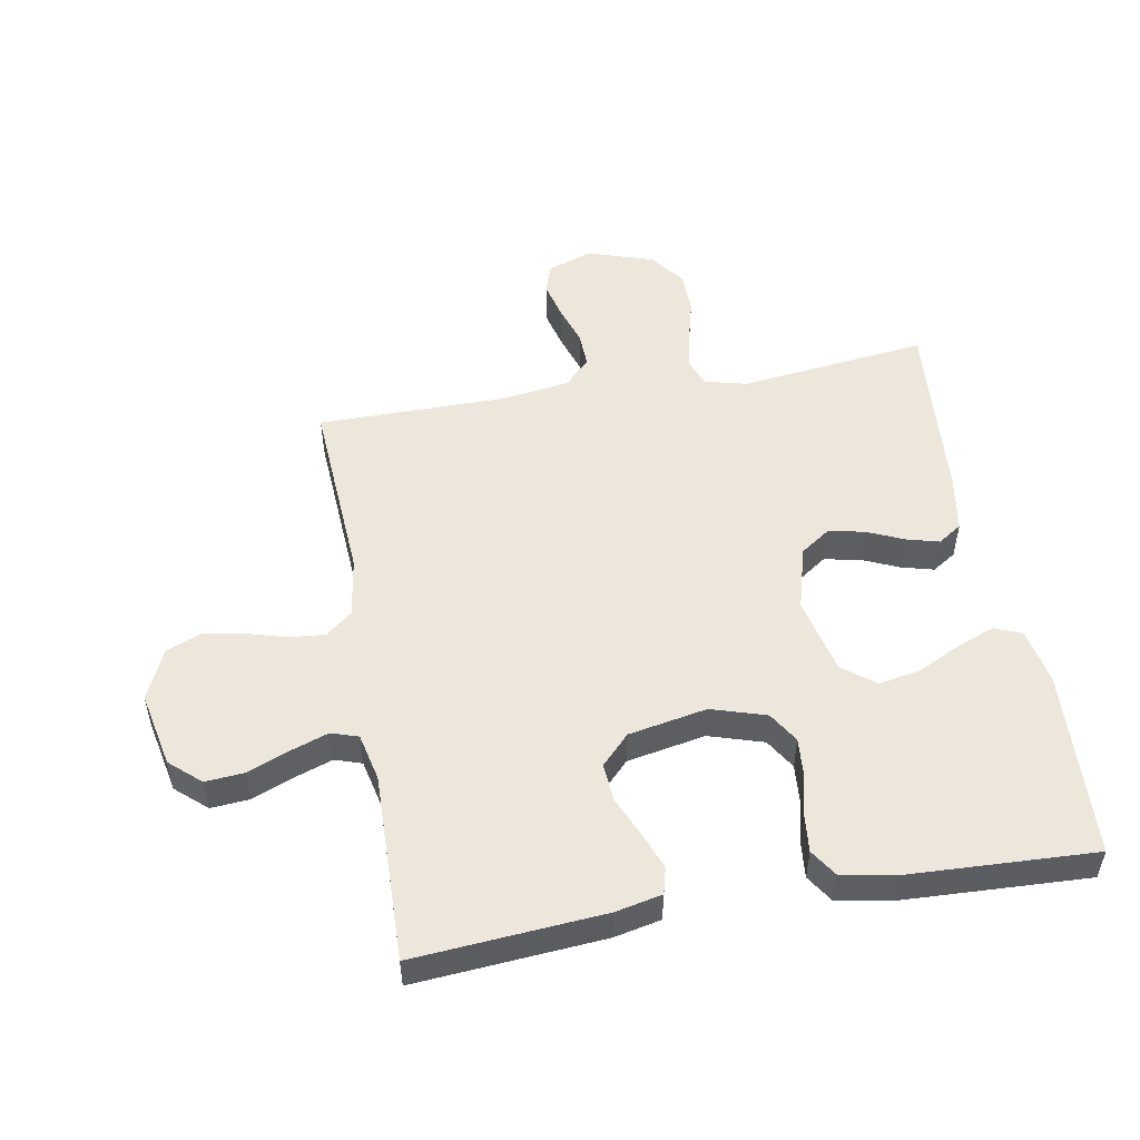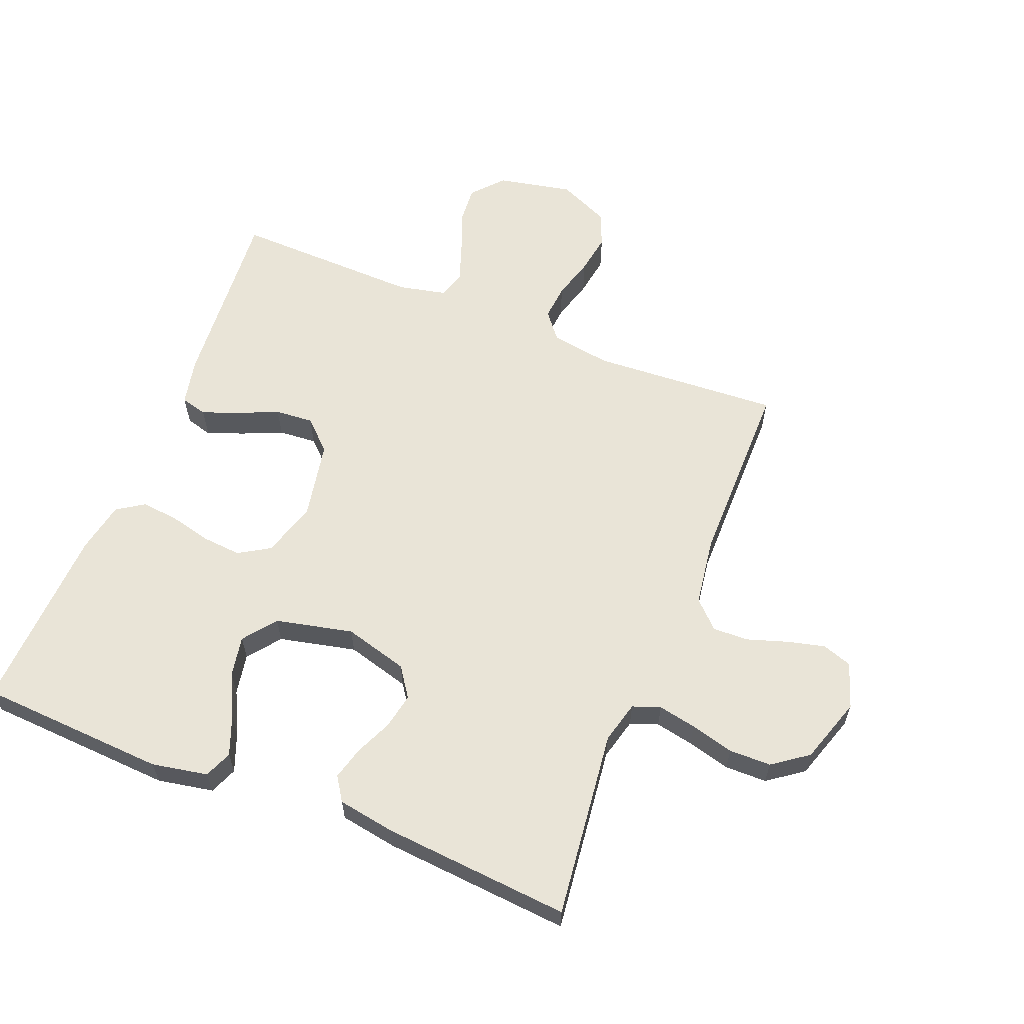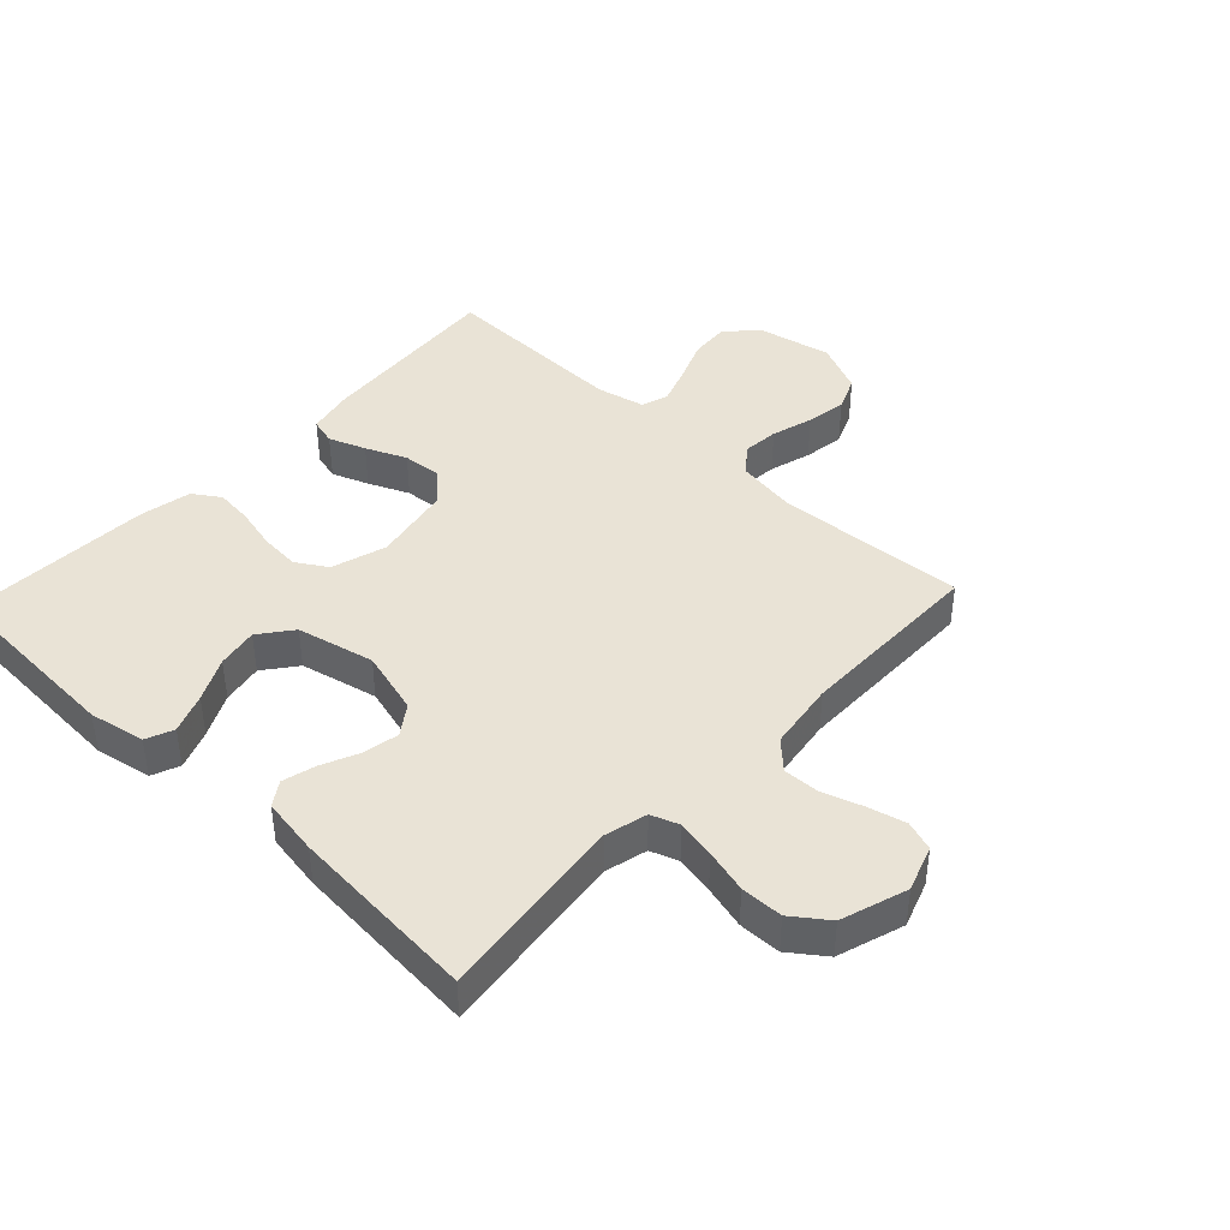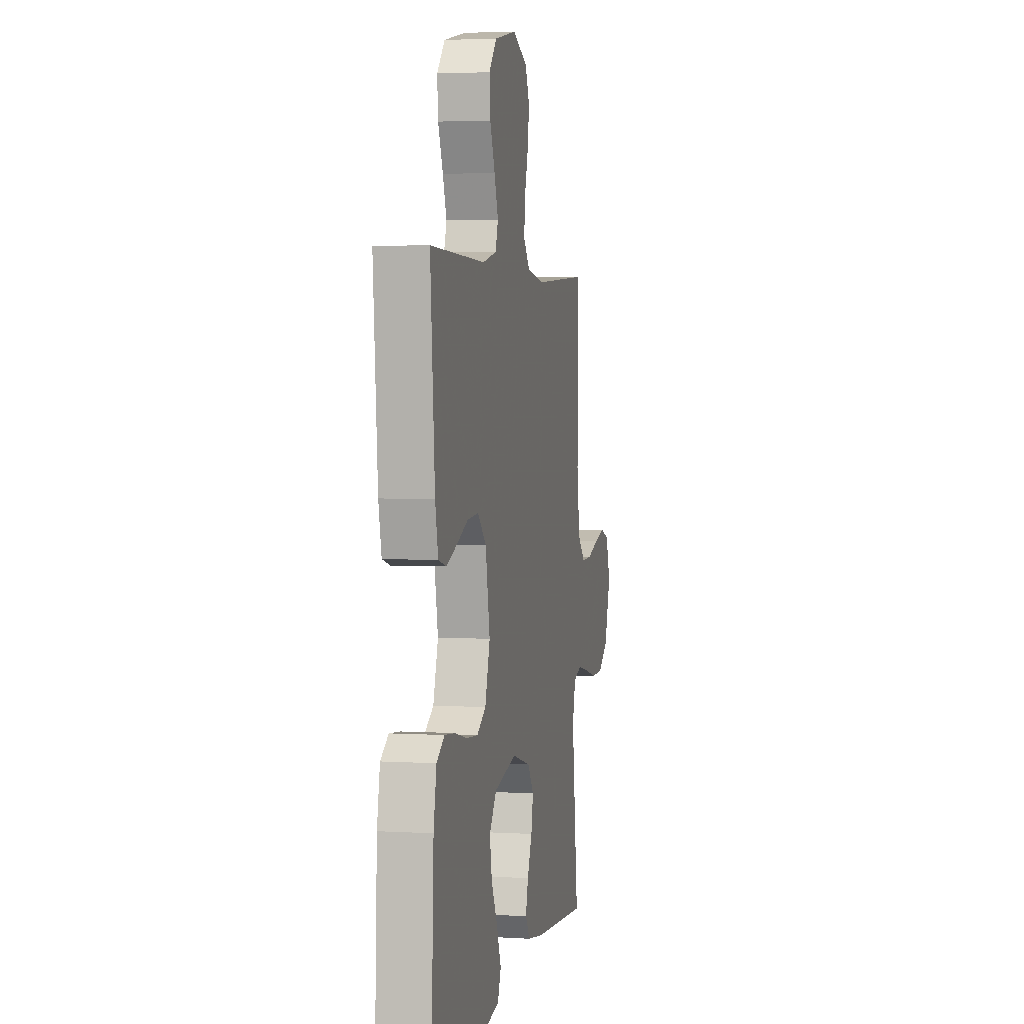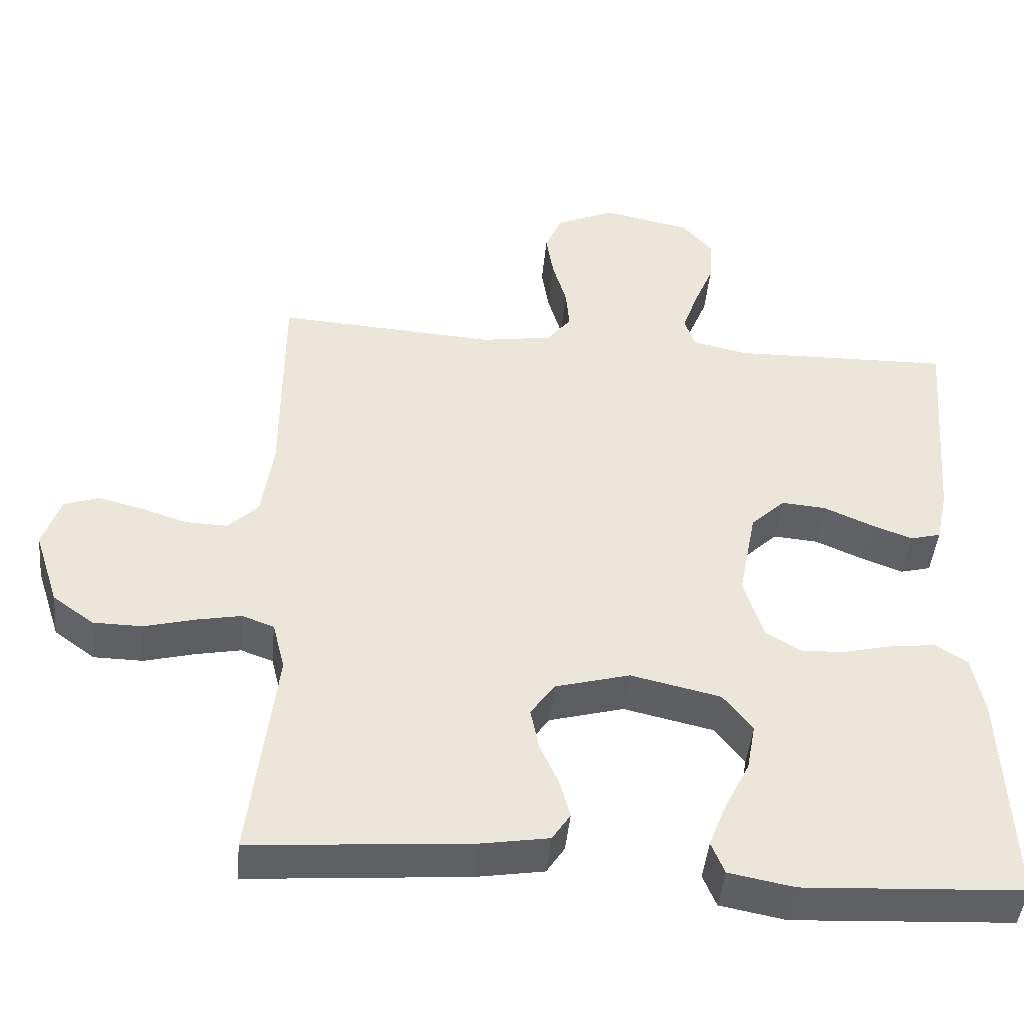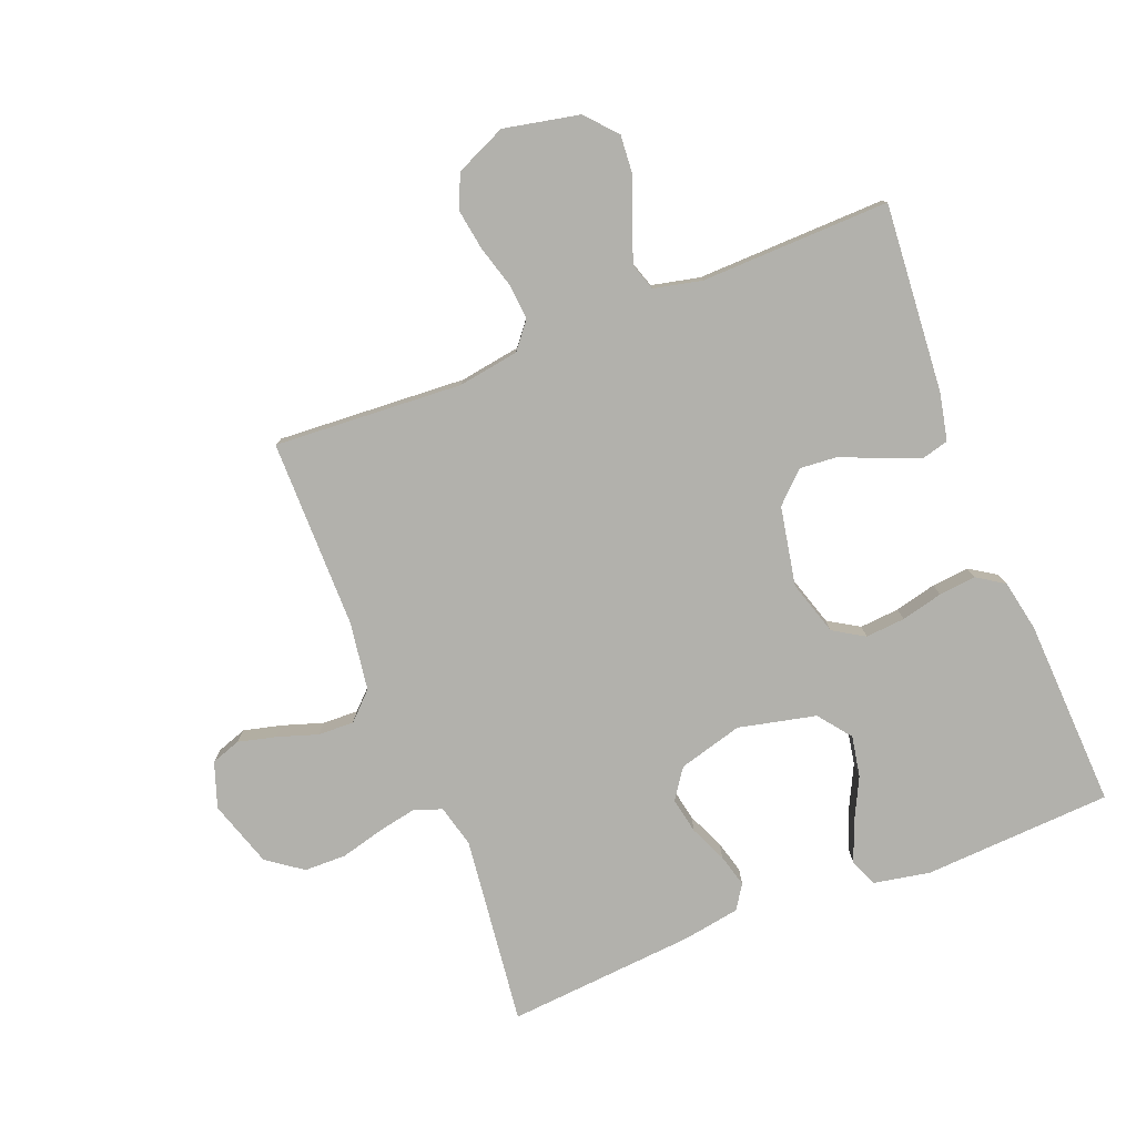
<metadata>
{"format":"obj","ext":"obj","renderer":"f3d","projection":"perspective","resolution":1024,"background":"white","views":[{"elev":51.5,"azim":80.0,"up":"+Y"},{"elev":60.8,"azim":-158.1,"up":"+Y"},{"elev":42.1,"azim":-136.8,"up":"+Y"},{"elev":3.2,"azim":101.5,"up":"+Z"},{"elev":-44.8,"azim":-5.4,"up":"+Z"},{"elev":-78.9,"azim":21.6,"up":"+Y"}]}
</metadata>
<code>
v -0.5 0.07 -0.5
v -0.464 0.07 -0.2
v -0.481 0.07 -0.133
v -0.525 0.07 -0.117
v -0.586 0.07 -0.129
v -0.655 0.07 -0.147
v -0.722 0.07 -0.146
v -0.778 0.07 -0.105
v -0.812 0.07 0
v -0.787 0.07 0.072
v -0.74 0.07 0.088
v -0.68 0.07 0.073
v -0.616 0.07 0.052
v -0.559 0.07 0.05
v -0.517 0.07 0.091
v -0.501 0.07 0.2
v -0.5 0.07 0.5
v -0.2 0.07 0.481
v -0.104 0.07 0.496
v -0.07 0.07 0.538
v -0.075 0.07 0.595
v -0.094 0.07 0.661
v -0.104 0.07 0.725
v -0.081 0.07 0.779
v 0 0.07 0.815
v 0.12 0.07 0.79
v 0.163 0.07 0.741
v 0.158 0.07 0.679
v 0.131 0.07 0.613
v 0.11 0.07 0.553
v 0.124 0.07 0.51
v 0.2 0.07 0.493
v 0.5 0.07 0.5
v 0.476 0.07 0.2
v 0.46 0.07 0.126
v 0.418 0.07 0.115
v 0.36 0.07 0.137
v 0.296 0.07 0.165
v 0.235 0.07 0.17
v 0.188 0.07 0.125
v 0.164 0.07 0
v 0.191 0.07 -0.087
v 0.24 0.07 -0.117
v 0.303 0.07 -0.112
v 0.369 0.07 -0.096
v 0.428 0.07 -0.09
v 0.471 0.07 -0.118
v 0.487 0.07 -0.2
v 0.5 0.07 -0.5
v 0.2 0.07 -0.516
v 0.111 0.07 -0.499
v 0.093 0.07 -0.455
v 0.117 0.07 -0.393
v 0.151 0.07 -0.325
v 0.163 0.07 -0.26
v 0.123 0.07 -0.208
v 0 0.07 -0.18
v -0.102 0.07 -0.208
v -0.135 0.07 -0.255
v -0.124 0.07 -0.312
v -0.098 0.07 -0.371
v -0.084 0.07 -0.423
v -0.109 0.07 -0.461
v -0.2 0.07 -0.476
v -0.5 0 -0.5
v -0.464 0 -0.2
v -0.481 0 -0.133
v -0.525 0 -0.117
v -0.586 0 -0.129
v -0.655 0 -0.147
v -0.722 0 -0.146
v -0.778 0 -0.105
v -0.812 0 0
v -0.787 0 0.072
v -0.74 0 0.088
v -0.68 0 0.073
v -0.616 0 0.052
v -0.559 0 0.05
v -0.517 0 0.091
v -0.501 0 0.2
v -0.5 0 0.5
v -0.2 0 0.481
v -0.104 0 0.496
v -0.07 0 0.538
v -0.075 0 0.595
v -0.094 0 0.661
v -0.104 0 0.725
v -0.081 0 0.779
v 0 0 0.815
v 0.12 0 0.79
v 0.163 0 0.741
v 0.158 0 0.679
v 0.131 0 0.613
v 0.11 0 0.553
v 0.124 0 0.51
v 0.2 0 0.493
v 0.5 0 0.5
v 0.476 0 0.2
v 0.46 0 0.126
v 0.418 0 0.115
v 0.36 0 0.137
v 0.296 0 0.165
v 0.235 0 0.17
v 0.188 0 0.125
v 0.164 0 0
v 0.191 0 -0.087
v 0.24 0 -0.117
v 0.303 0 -0.112
v 0.369 0 -0.096
v 0.428 0 -0.09
v 0.471 0 -0.118
v 0.487 0 -0.2
v 0.5 0 -0.5
v 0.2 0 -0.516
v 0.111 0 -0.499
v 0.093 0 -0.455
v 0.117 0 -0.393
v 0.151 0 -0.325
v 0.163 0 -0.26
v 0.123 0 -0.208
v 0 0 -0.18
v -0.102 0 -0.208
v -0.135 0 -0.255
v -0.124 0 -0.312
v -0.098 0 -0.371
v -0.084 0 -0.423
v -0.109 0 -0.461
v -0.2 0 -0.476
f 63 64 1 2
f 60 61 62 63
f 59 60 63 2
f 58 59 2 3
f 57 58 3 4
f 51 52 53 54
f 49 50 51 54
f 49 54 55
f 48 49 55 56
f 44 45 46 47
f 43 44 47 48
f 35 36 37 38
f 33 34 35 38
f 32 33 38 39
f 31 32 39 40
f 26 27 28 29
f 26 29 30
f 25 26 30
f 21 22 23 24
f 20 21 24 25
f 16 17 18
f 15 16 18 19
f 10 11 12 13
f 8 9 10 13
f 8 13 14
f 5 6 7 8
f 4 5 8 14
f 57 4 14 15
f 43 48 56 57
f 42 43 57 15
f 30 31 40 41
f 20 25 30 41
f 19 20 41 42
f 15 19 42
f 66 65 128 127
f 127 126 125 124
f 66 127 124 123
f 67 66 123 122
f 68 67 122 121
f 118 117 116 115
f 118 115 114 113
f 119 118 113
f 120 119 113 112
f 111 110 109 108
f 112 111 108 107
f 102 101 100 99
f 102 99 98 97
f 103 102 97 96
f 104 103 96 95
f 93 92 91 90
f 94 93 90
f 94 90 89
f 88 87 86 85
f 89 88 85 84
f 82 81 80
f 83 82 80 79
f 77 76 75 74
f 77 74 73 72
f 78 77 72
f 72 71 70 69
f 78 72 69 68
f 79 78 68 121
f 121 120 112 107
f 79 121 107 106
f 105 104 95 94
f 105 94 89 84
f 106 105 84 83
f 106 83 79
f 1 65 66 2
f 2 66 67 3
f 3 67 68 4
f 4 68 69 5
f 5 69 70 6
f 6 70 71 7
f 7 71 72 8
f 8 72 73 9
f 9 73 74 10
f 10 74 75 11
f 11 75 76 12
f 12 76 77 13
f 13 77 78 14
f 14 78 79 15
f 15 79 80 16
f 16 80 81 17
f 17 81 82 18
f 18 82 83 19
f 19 83 84 20
f 20 84 85 21
f 21 85 86 22
f 22 86 87 23
f 23 87 88 24
f 24 88 89 25
f 25 89 90 26
f 26 90 91 27
f 27 91 92 28
f 28 92 93 29
f 29 93 94 30
f 30 94 95 31
f 31 95 96 32
f 32 96 97 33
f 33 97 98 34
f 34 98 99 35
f 35 99 100 36
f 36 100 101 37
f 37 101 102 38
f 38 102 103 39
f 39 103 104 40
f 40 104 105 41
f 41 105 106 42
f 42 106 107 43
f 43 107 108 44
f 44 108 109 45
f 45 109 110 46
f 46 110 111 47
f 47 111 112 48
f 48 112 113 49
f 49 113 114 50
f 50 114 115 51
f 51 115 116 52
f 52 116 117 53
f 53 117 118 54
f 54 118 119 55
f 55 119 120 56
f 56 120 121 57
f 57 121 122 58
f 58 122 123 59
f 59 123 124 60
f 60 124 125 61
f 61 125 126 62
f 62 126 127 63
f 63 127 128 64
f 64 128 65 1

</code>
